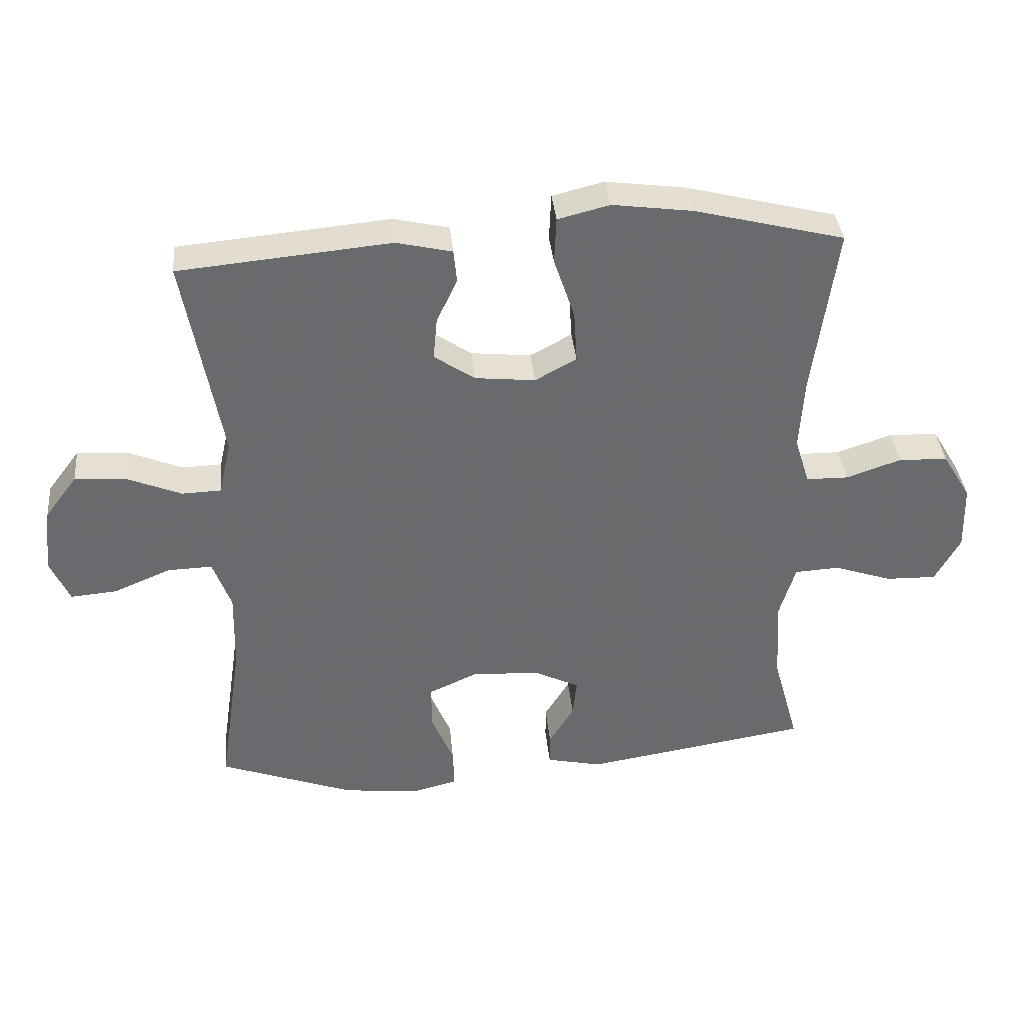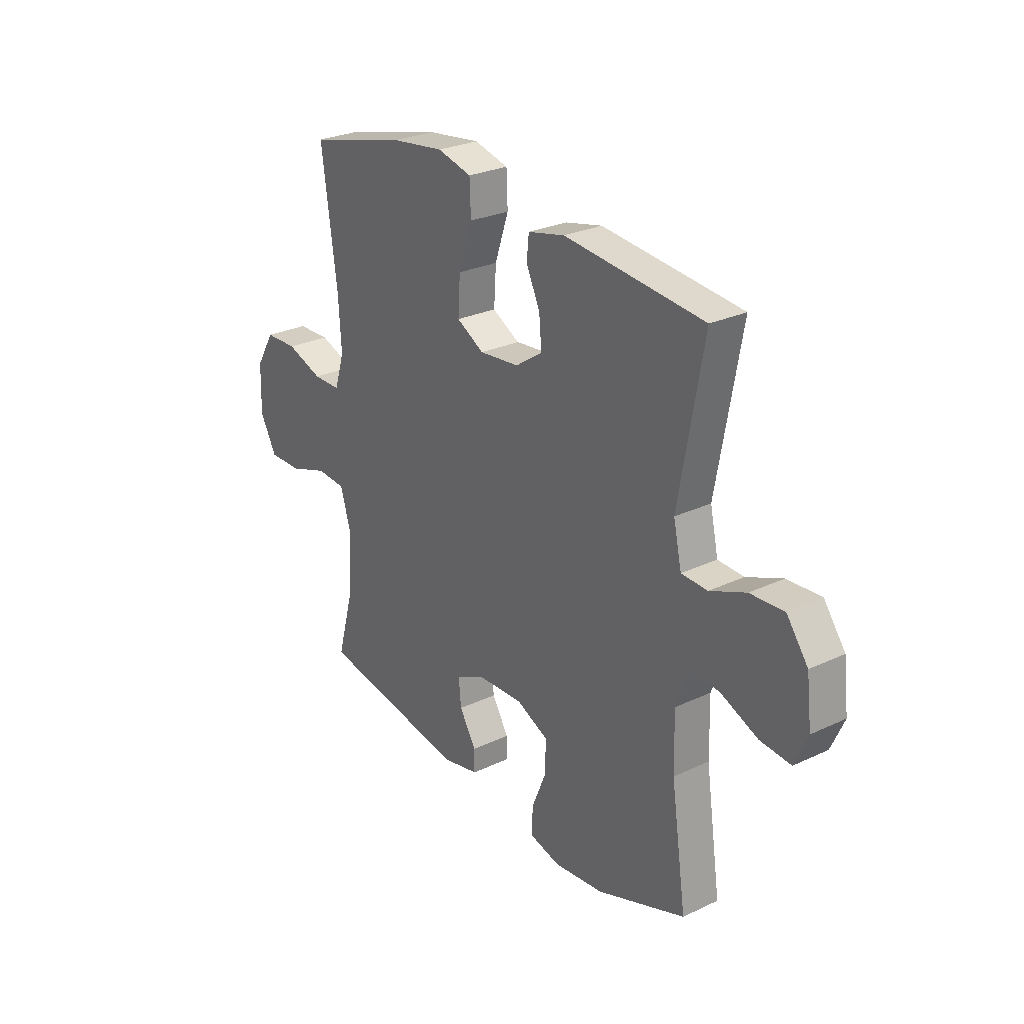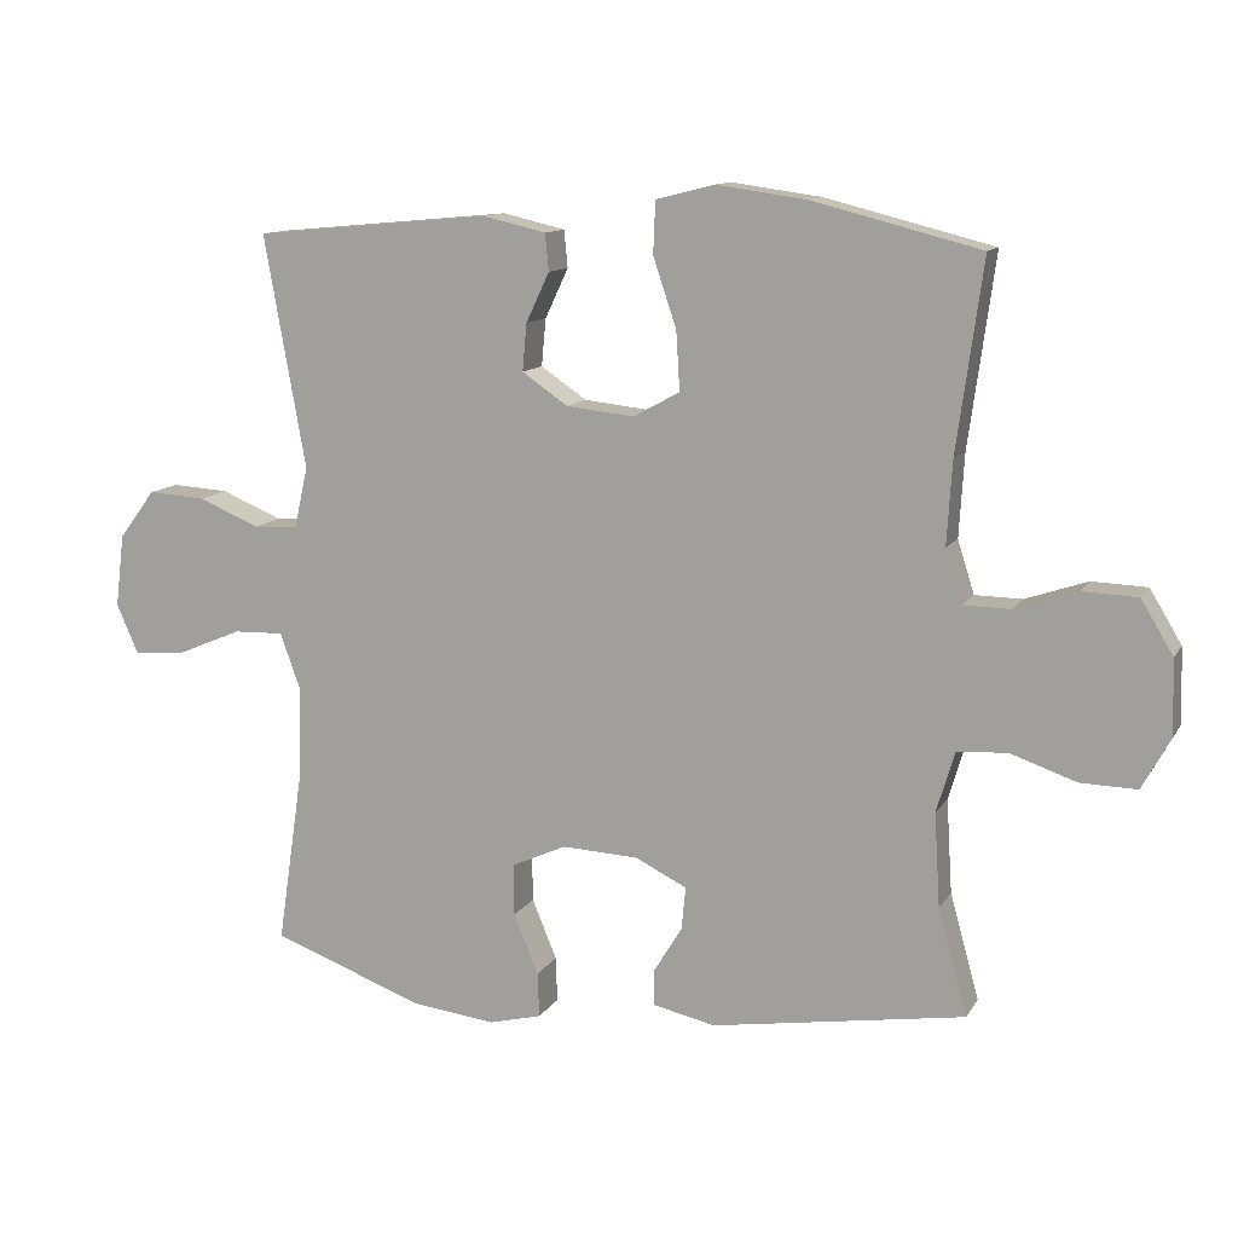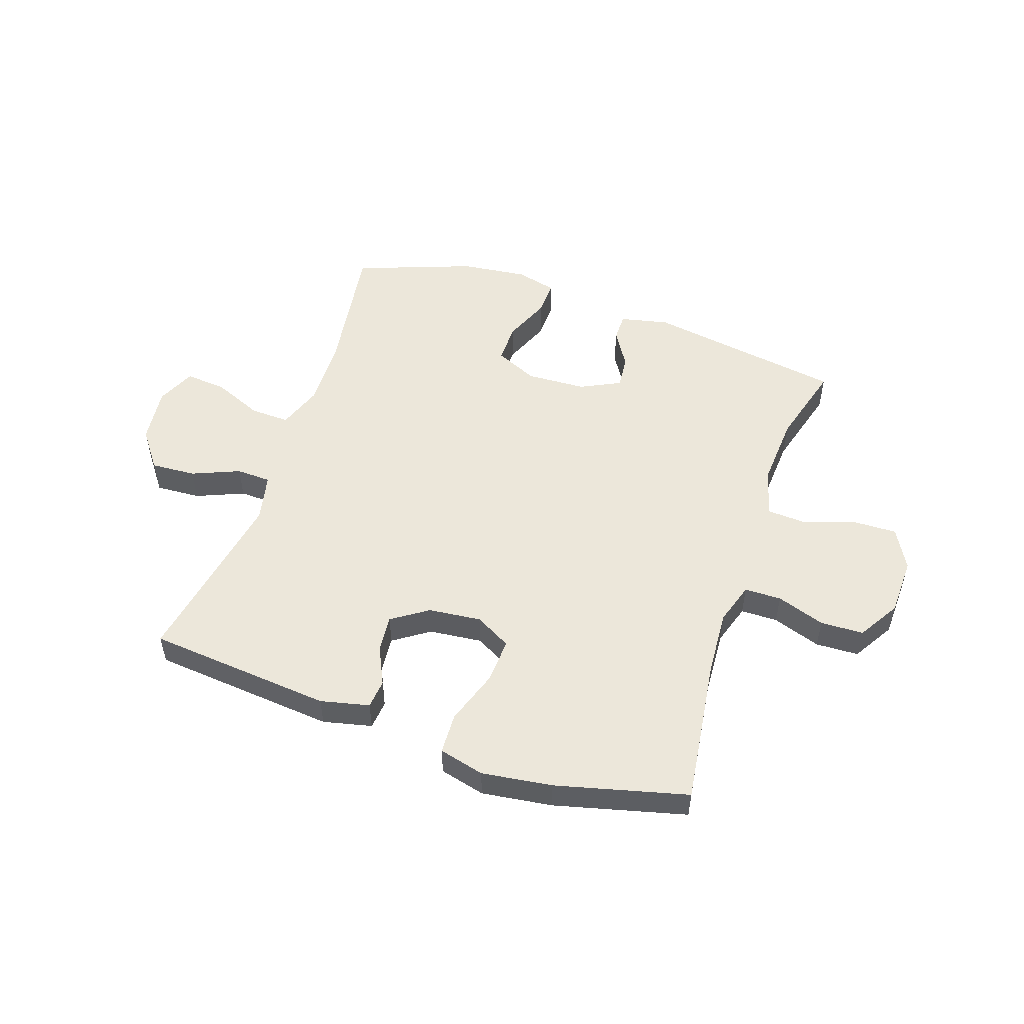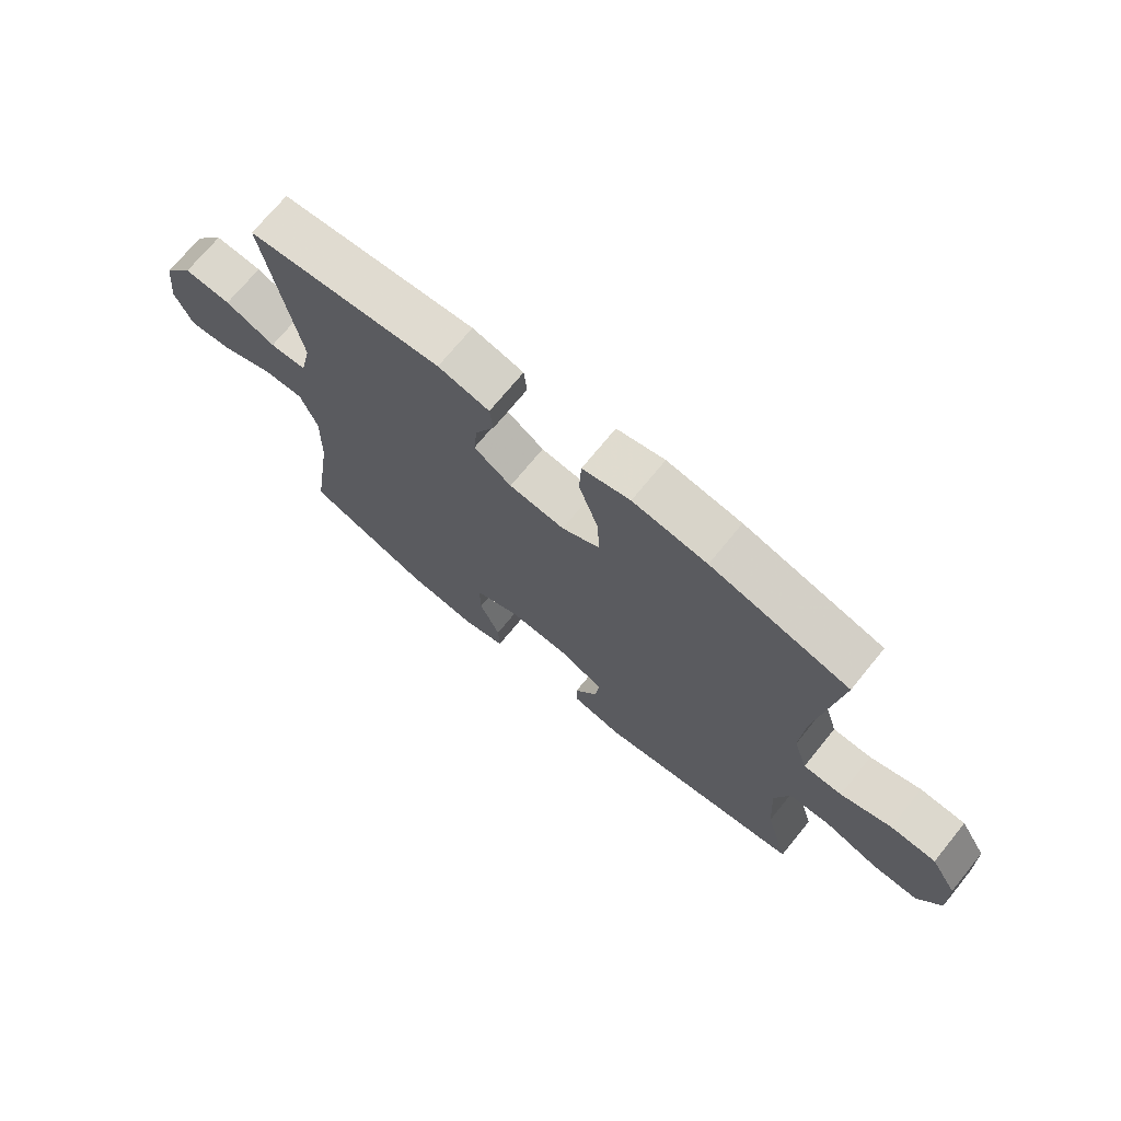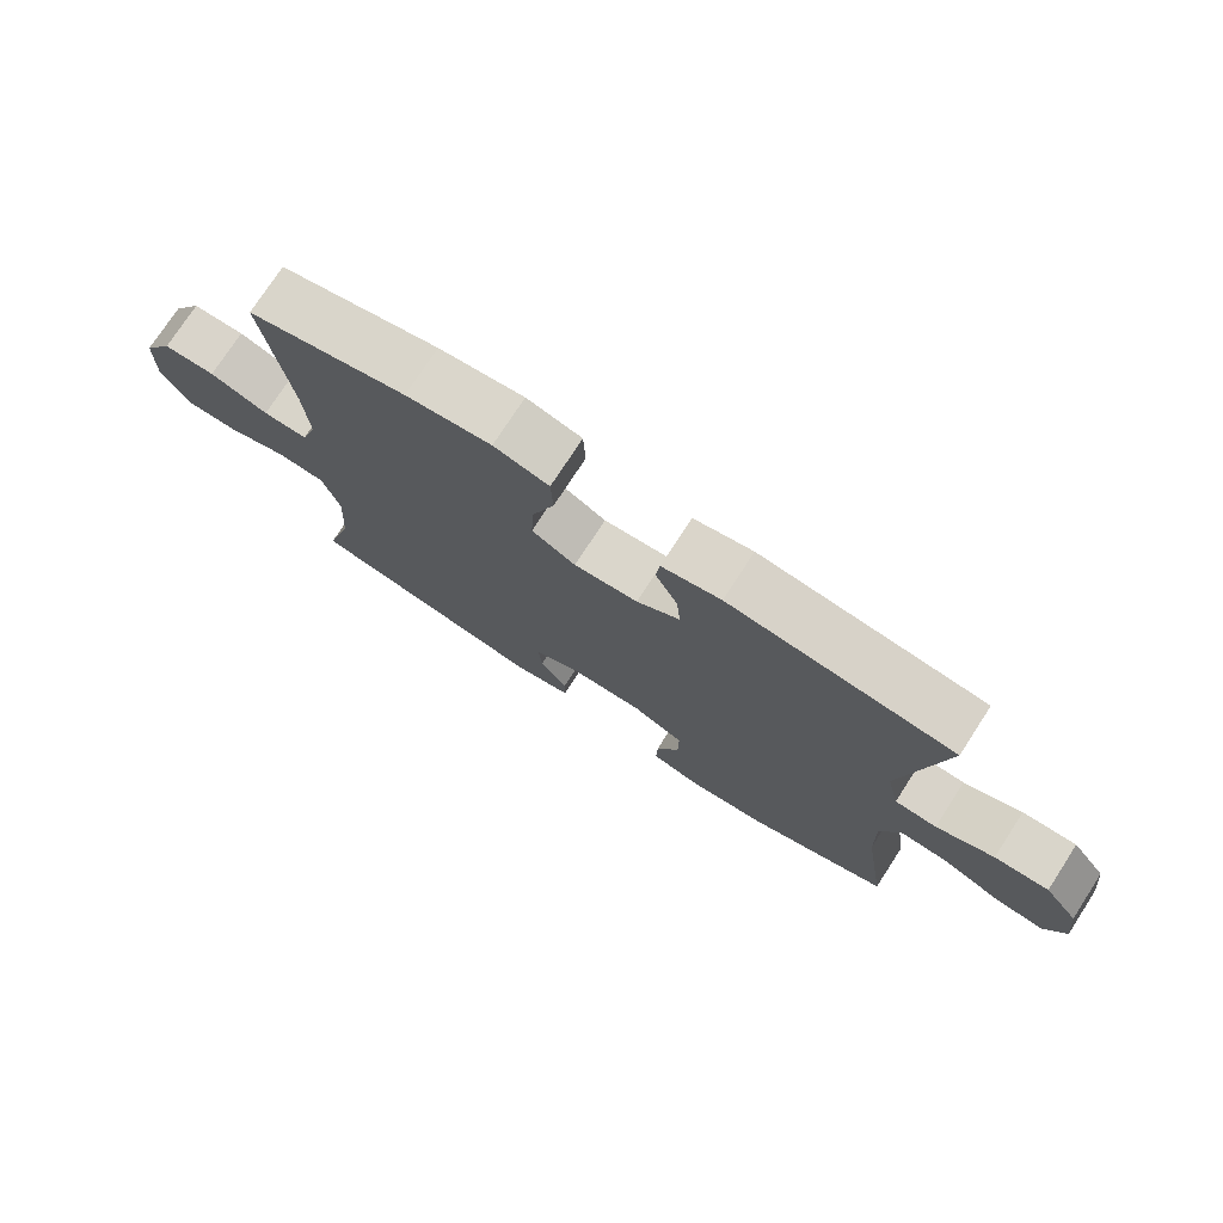
<metadata>
{"format":"obj","ext":"obj","renderer":"f3d","projection":"perspective","resolution":1024,"background":"white","views":[{"elev":37.4,"azim":-5.5,"up":"+Z"},{"elev":27.2,"azim":-126.1,"up":"+Z"},{"elev":11.7,"azim":19.8,"up":"+Z"},{"elev":52.2,"azim":18.8,"up":"+Y"},{"elev":71.4,"azim":39.2,"up":"+Z"},{"elev":75.5,"azim":-147.0,"up":"+Z"}]}
</metadata>
<code>
v 0.5 0.07 0.5
v 0.464 0.07 0.238
v 0.457 0.07 0.124
v 0.48 0.07 0.051
v 0.545 0.07 0.05
v 0.63 0.07 0.079
v 0.706 0.07 0.076
v 0.75 0.07 0.003
v 0.753 0.07 -0.1
v 0.714 0.07 -0.171
v 0.636 0.07 -0.169
v 0.546 0.07 -0.138
v 0.477 0.07 -0.142
v 0.452 0.07 -0.226
v 0.46 0.07 -0.355
v 0.5 0.07 -0.5
v 0.152 0.07 -0.555
v 0.066 0.07 -0.536
v 0.066 0.07 -0.487
v 0.105 0.07 -0.423
v 0.111 0.07 -0.364
v 0.04 0.07 -0.329
v -0.065 0.07 -0.324
v -0.14 0.07 -0.358
v -0.139 0.07 -0.429
v -0.105 0.07 -0.511
v -0.103 0.07 -0.573
v -0.175 0.07 -0.591
v -0.292 0.07 -0.577
v -0.5 0.07 -0.5
v -0.464 0.07 -0.257
v -0.461 0.07 -0.134
v -0.489 0.07 -0.056
v -0.558 0.07 -0.058
v -0.646 0.07 -0.095
v -0.718 0.07 -0.101
v -0.748 0.07 -0.033
v -0.736 0.07 0.067
v -0.686 0.07 0.134
v -0.607 0.07 0.129
v -0.523 0.07 0.094
v -0.462 0.07 0.096
v -0.443 0.07 0.181
v -0.5 0.07 0.5
v -0.174 0.07 0.53
v -0.088 0.07 0.51
v -0.083 0.07 0.459
v -0.115 0.07 0.391
v -0.121 0.07 0.326
v -0.058 0.07 0.283
v 0.035 0.07 0.273
v 0.099 0.07 0.308
v 0.094 0.07 0.389
v 0.062 0.07 0.484
v 0.065 0.07 0.556
v 0.145 0.07 0.576
v 0.269 0.07 0.559
v 0.5 0 0.5
v 0.464 0 0.238
v 0.457 0 0.124
v 0.48 0 0.051
v 0.545 0 0.05
v 0.63 0 0.079
v 0.706 0 0.076
v 0.75 0 0.003
v 0.753 0 -0.1
v 0.714 0 -0.171
v 0.636 0 -0.169
v 0.546 0 -0.138
v 0.477 0 -0.142
v 0.452 0 -0.226
v 0.46 0 -0.355
v 0.5 0 -0.5
v 0.152 0 -0.555
v 0.066 0 -0.536
v 0.066 0 -0.487
v 0.105 0 -0.423
v 0.111 0 -0.364
v 0.04 0 -0.329
v -0.065 0 -0.324
v -0.14 0 -0.358
v -0.139 0 -0.429
v -0.105 0 -0.511
v -0.103 0 -0.573
v -0.175 0 -0.591
v -0.292 0 -0.577
v -0.5 0 -0.5
v -0.464 0 -0.257
v -0.461 0 -0.134
v -0.489 0 -0.056
v -0.558 0 -0.058
v -0.646 0 -0.095
v -0.718 0 -0.101
v -0.748 0 -0.033
v -0.736 0 0.067
v -0.686 0 0.134
v -0.607 0 0.129
v -0.523 0 0.094
v -0.462 0 0.096
v -0.443 0 0.181
v -0.5 0 0.5
v -0.174 0 0.53
v -0.088 0 0.51
v -0.083 0 0.459
v -0.115 0 0.391
v -0.121 0 0.326
v -0.058 0 0.283
v 0.035 0 0.273
v 0.099 0 0.308
v 0.094 0 0.389
v 0.062 0 0.484
v 0.065 0 0.556
v 0.145 0 0.576
v 0.269 0 0.559
f 56 57 1 2
f 53 54 55 56
f 52 53 56 2
f 51 52 2 3
f 50 51 3 4
f 45 46 47 48
f 43 44 45 48
f 42 43 48 49
f 38 39 40 41
f 38 41 42
f 37 38 42
f 34 35 36 37
f 33 34 37 42
f 32 33 42 49
f 28 29 30 31
f 25 26 27 28
f 24 25 28 31
f 23 24 31 32
f 17 18 19 20
f 15 16 17 20
f 14 15 20 21
f 13 14 21 22
f 9 10 11 12
f 9 12 13
f 8 9 13
f 5 6 7 8
f 4 5 8 13
f 50 4 13 22
f 32 49 50
f 22 23 32 50
f 59 58 114 113
f 113 112 111 110
f 59 113 110 109
f 60 59 109 108
f 61 60 108 107
f 105 104 103 102
f 105 102 101 100
f 106 105 100 99
f 98 97 96 95
f 99 98 95
f 99 95 94
f 94 93 92 91
f 99 94 91 90
f 106 99 90 89
f 88 87 86 85
f 85 84 83 82
f 88 85 82 81
f 89 88 81 80
f 77 76 75 74
f 77 74 73 72
f 78 77 72 71
f 79 78 71 70
f 69 68 67 66
f 70 69 66
f 70 66 65
f 65 64 63 62
f 70 65 62 61
f 79 70 61 107
f 107 106 89
f 107 89 80 79
f 1 58 59 2
f 2 59 60 3
f 3 60 61 4
f 4 61 62 5
f 5 62 63 6
f 6 63 64 7
f 7 64 65 8
f 8 65 66 9
f 9 66 67 10
f 10 67 68 11
f 11 68 69 12
f 12 69 70 13
f 13 70 71 14
f 14 71 72 15
f 15 72 73 16
f 16 73 74 17
f 17 74 75 18
f 18 75 76 19
f 19 76 77 20
f 20 77 78 21
f 21 78 79 22
f 22 79 80 23
f 23 80 81 24
f 24 81 82 25
f 25 82 83 26
f 26 83 84 27
f 27 84 85 28
f 28 85 86 29
f 29 86 87 30
f 30 87 88 31
f 31 88 89 32
f 32 89 90 33
f 33 90 91 34
f 34 91 92 35
f 35 92 93 36
f 36 93 94 37
f 37 94 95 38
f 38 95 96 39
f 39 96 97 40
f 40 97 98 41
f 41 98 99 42
f 42 99 100 43
f 43 100 101 44
f 44 101 102 45
f 45 102 103 46
f 46 103 104 47
f 47 104 105 48
f 48 105 106 49
f 49 106 107 50
f 50 107 108 51
f 51 108 109 52
f 52 109 110 53
f 53 110 111 54
f 54 111 112 55
f 55 112 113 56
f 56 113 114 57
f 57 114 58 1

</code>
